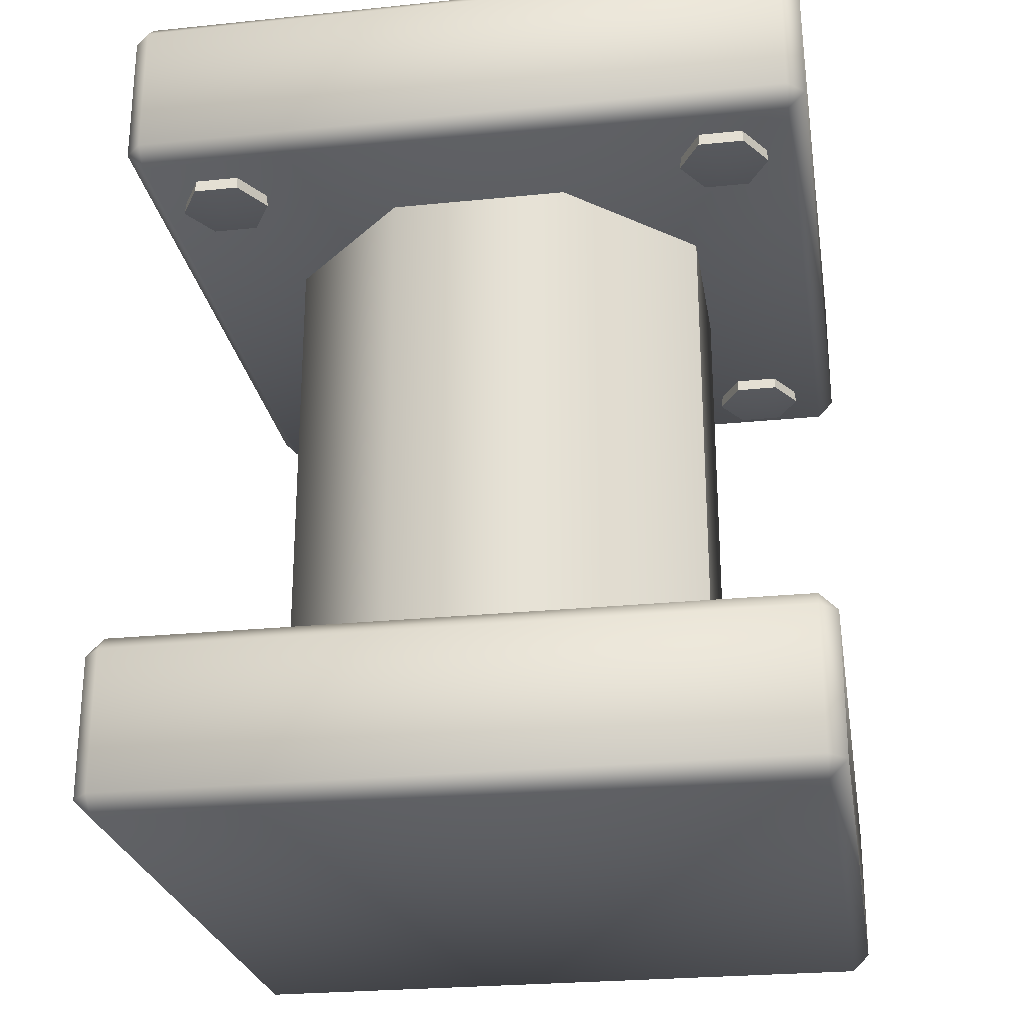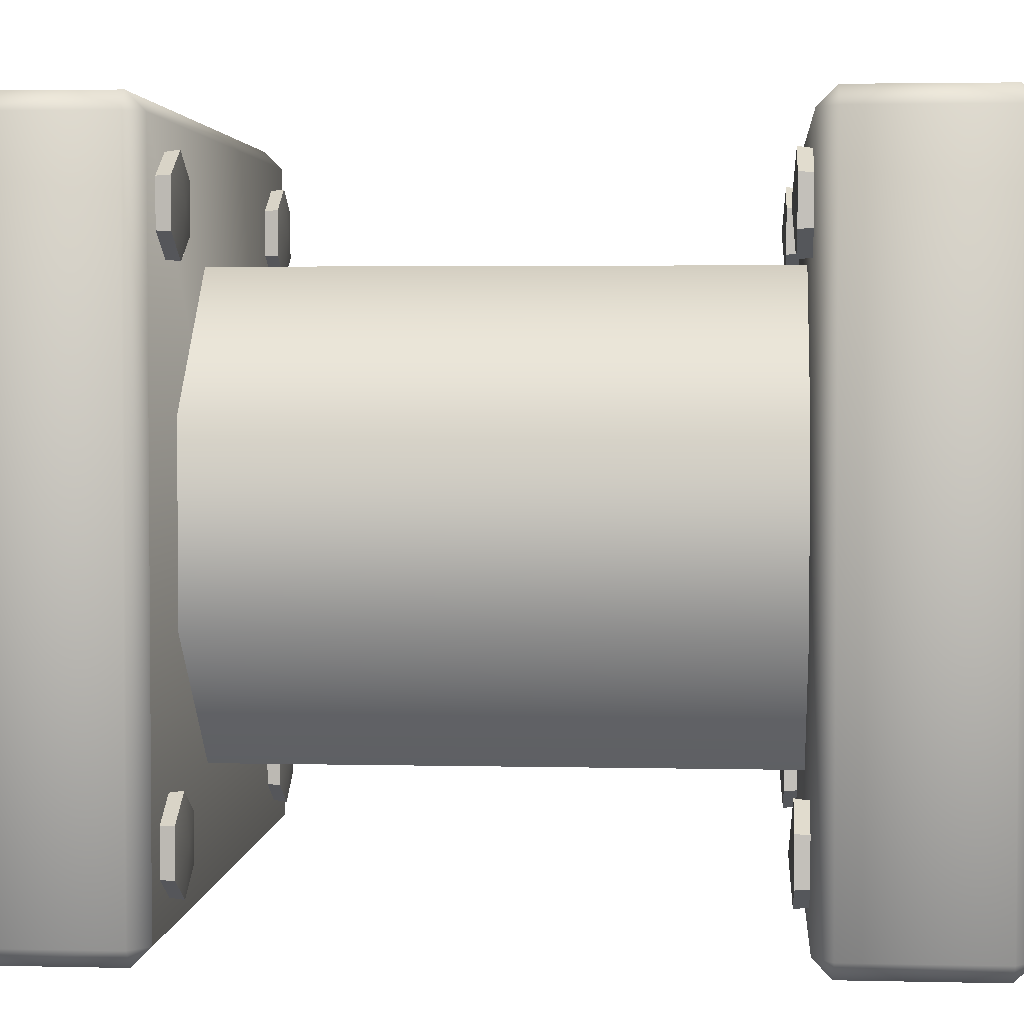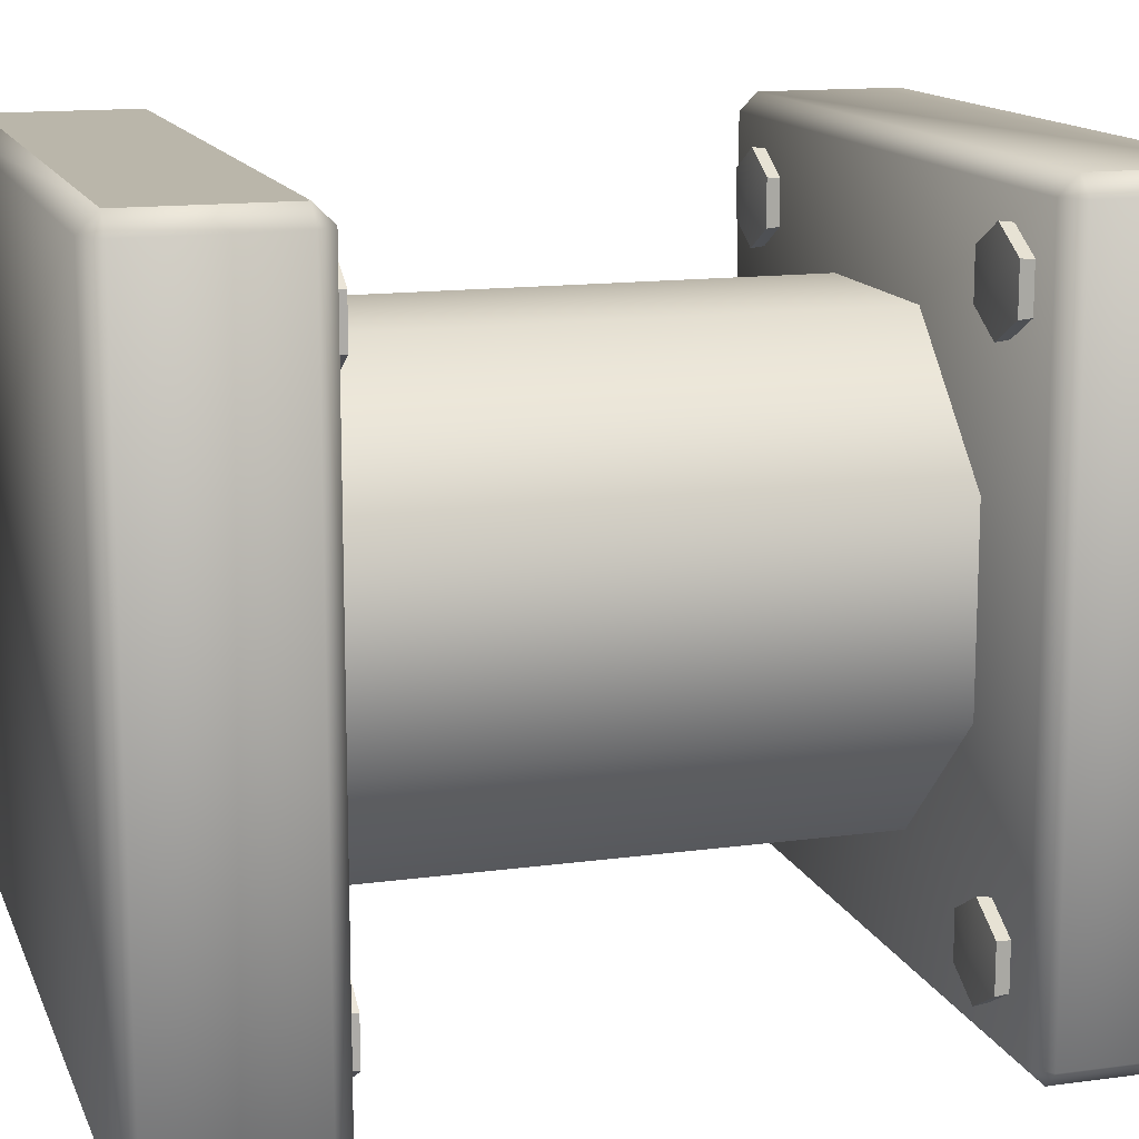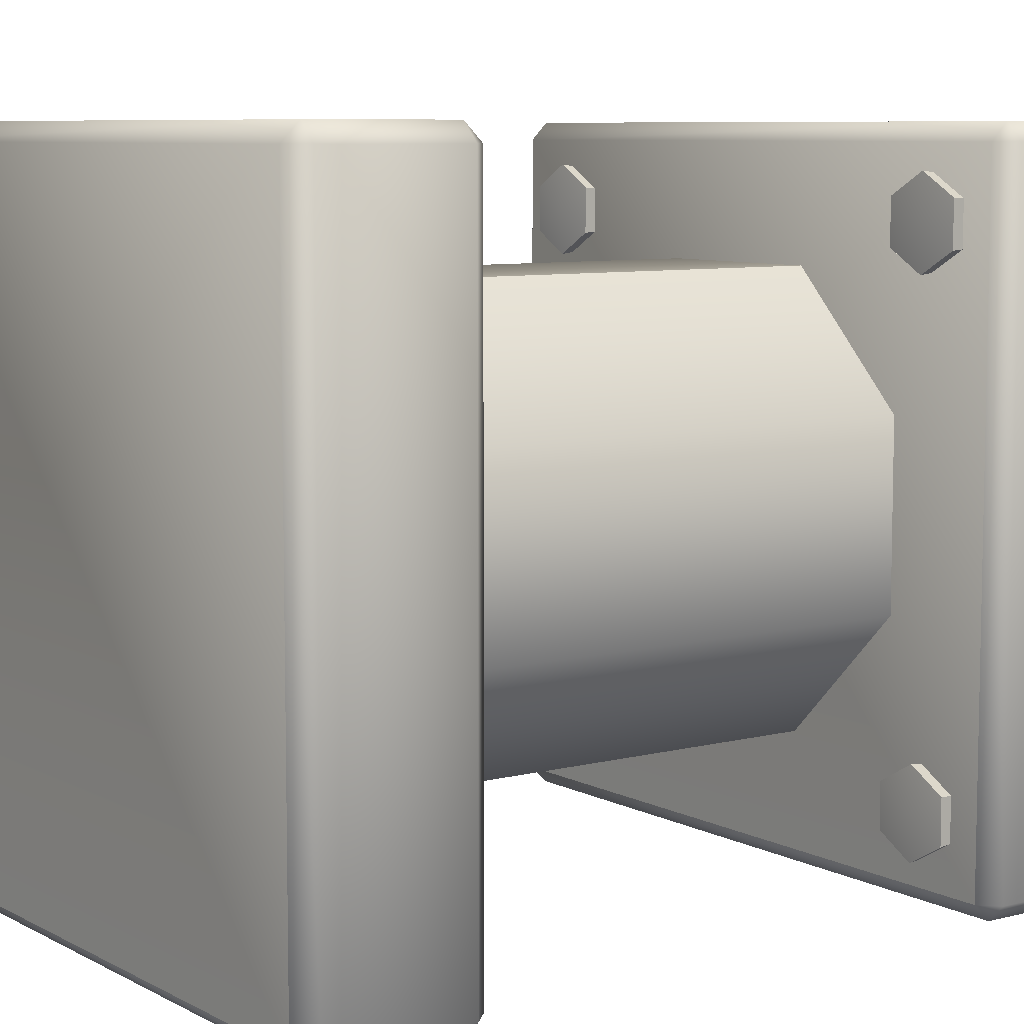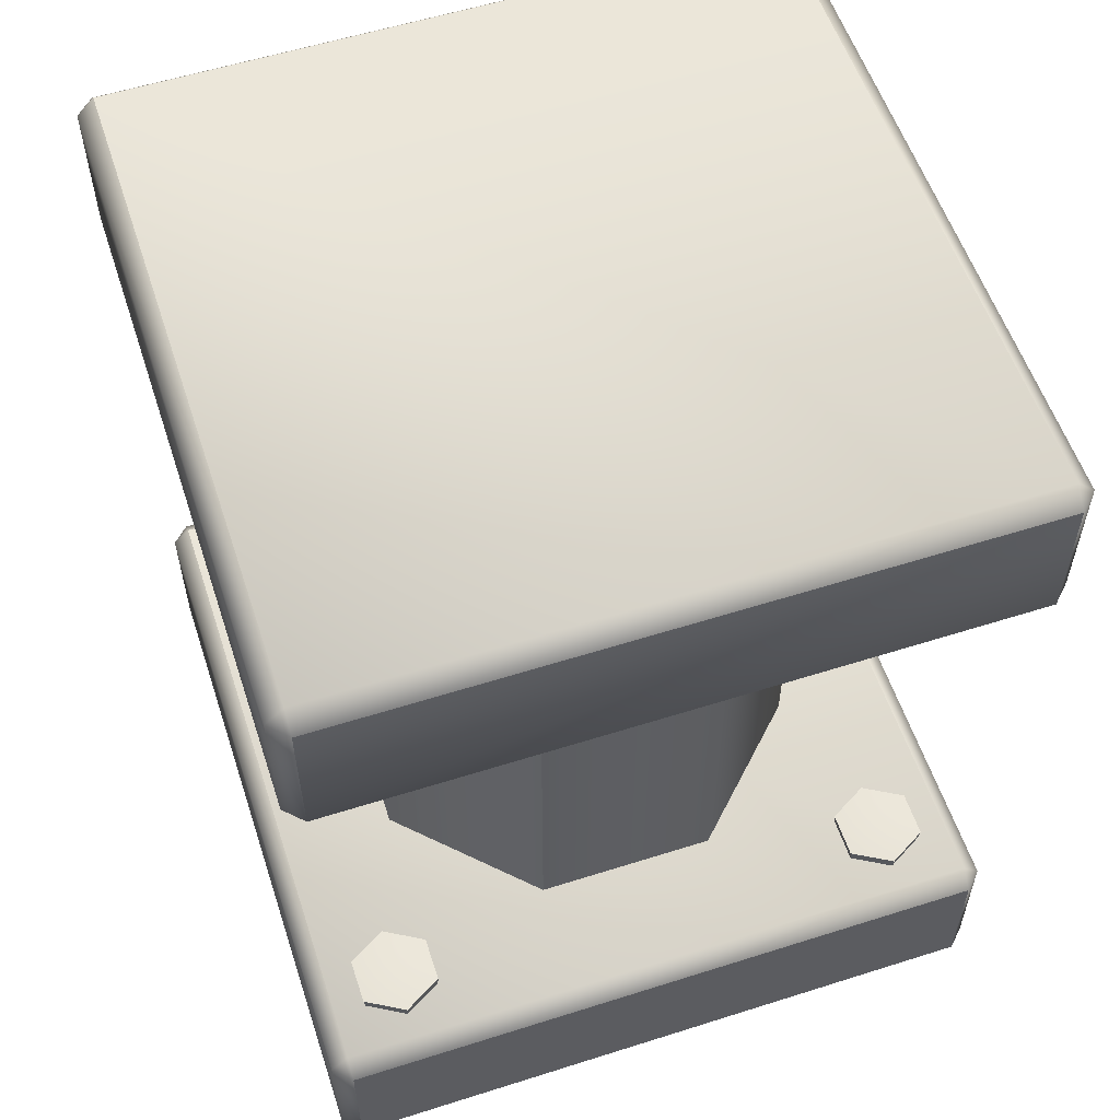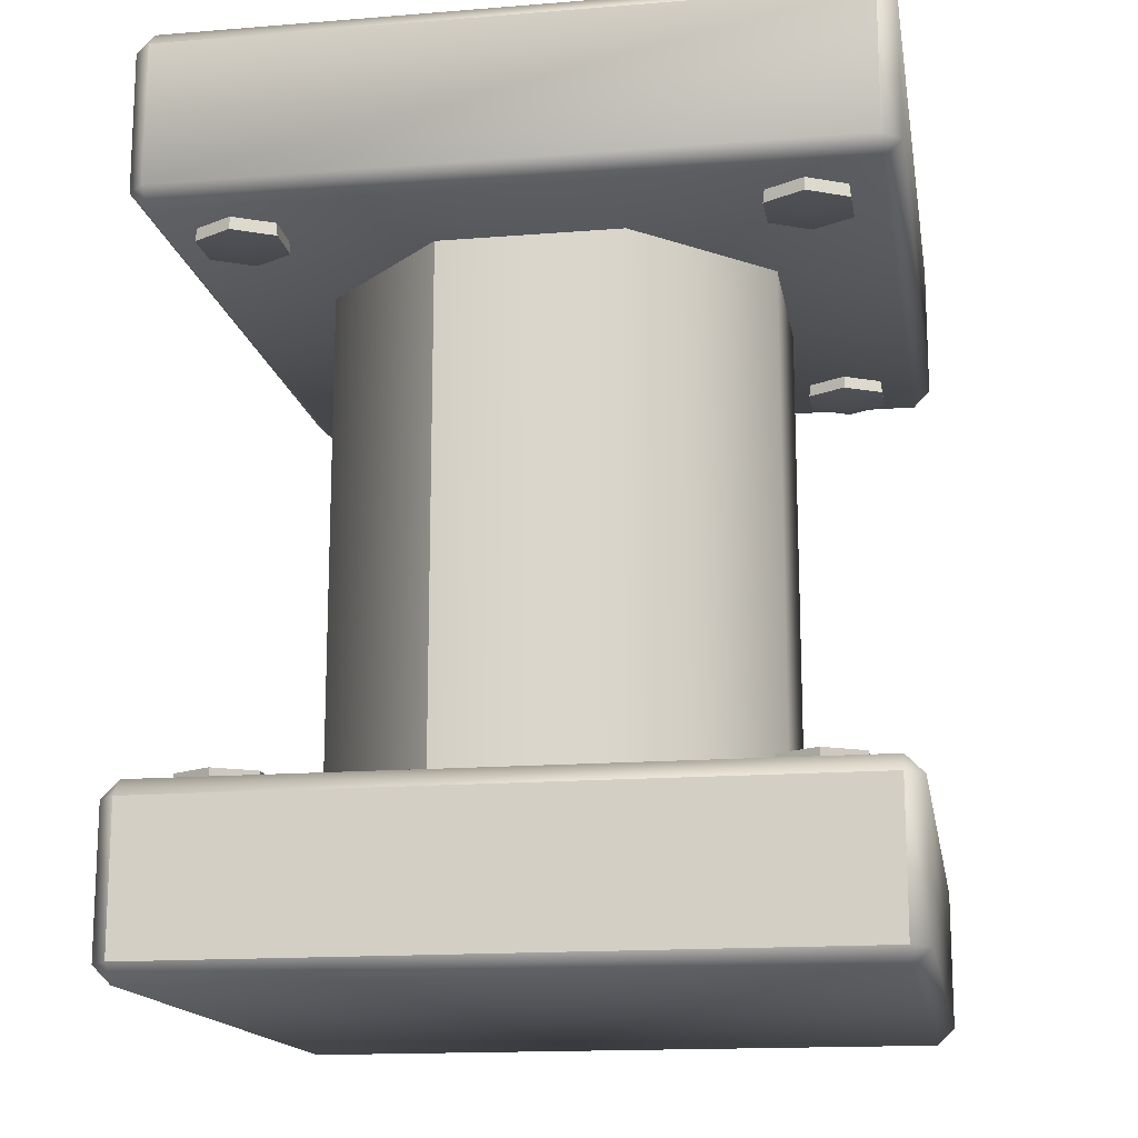
<metadata>
{"format":"obj","ext":"obj","renderer":"f3d","projection":"perspective","resolution":1024,"background":"white","views":[{"elev":-25.5,"azim":99.3,"up":"+Y"},{"elev":3.0,"azim":94.6,"up":"+Z"},{"elev":13.8,"azim":73.1,"up":"+Z"},{"elev":7.7,"azim":-125.4,"up":"+Z"},{"elev":56.9,"azim":-18.3,"up":"+Y"},{"elev":-15.6,"azim":9.6,"up":"+Y"}]}
</metadata>
<code>
o pillar_1x1x1
v -0.4 0.18 0.38
v -0.38 0.18 0.4
v -0.38 0.2 0.38
v -0.4 0.18 -0.38
v -0.38 0.2 -0.38
v -0.38 0.18 -0.4
v -0.4 0.02 0.38
v -0.38 -0 0.38
v -0.38 0.02 0.4
v -0.4 0.02 -0.38
v -0.38 0.02 -0.4
v -0.38 -0 -0.38
v 0.4 0.18 0.38
v 0.38 0.2 0.38
v 0.38 0.18 0.4
v 0.4 0.18 -0.38
v 0.38 0.18 -0.4
v 0.38 0.2 -0.38
v 0.38 -0 0.38
v 0.4 0.02 0.38
v 0.38 0.02 0.4
v 0.38 -0 -0.38
v 0.38 0.02 -0.4
v 0.4 0.02 -0.38
v 0.3 0.1735 -0.3467
v 0.3 0.2194 -0.3
v 0.3404 0.1735 -0.3233
v 0.3404 0.1735 -0.2767
v 0.3 0.1735 -0.2533
v 0.2596 0.1735 -0.2767
v 0.2596 0.1735 -0.3233
v 0.3448 0.2148 -0.3259
v 0.3 0.2148 -0.3518
v 0.3448 0.2148 -0.2741
v 0.3 0.2148 -0.2482
v 0.2552 0.2148 -0.2741
v 0.2552 0.2148 -0.3259
v 0.3 0.1735 0.3467
v 0.3 0.2194 0.3
v 0.2596 0.1735 0.3233
v 0.2596 0.1735 0.2767
v 0.3 0.1735 0.2533
v 0.3404 0.1735 0.2767
v 0.3404 0.1735 0.3233
v 0.2552 0.2148 0.3259
v 0.3 0.2148 0.3518
v 0.2552 0.2148 0.2741
v 0.3 0.2148 0.2482
v 0.3448 0.2148 0.2741
v 0.3448 0.2148 0.3259
v -0.3 0.1735 0.3467
v -0.3 0.2194 0.3
v -0.3404 0.1735 0.3233
v -0.3404 0.1735 0.2767
v -0.3 0.1735 0.2533
v -0.2596 0.1735 0.2767
v -0.2596 0.1735 0.3233
v -0.3448 0.2148 0.3259
v -0.3 0.2148 0.3518
v -0.3448 0.2148 0.2741
v -0.3 0.2148 0.2482
v -0.2552 0.2148 0.2741
v -0.2552 0.2148 0.3259
v -0.3 0.1735 -0.3467
v -0.3 0.2194 -0.3
v -0.2596 0.1735 -0.3233
v -0.2596 0.1735 -0.2767
v -0.3 0.1735 -0.2533
v -0.3404 0.1735 -0.2767
v -0.3404 0.1735 -0.3233
v -0.2552 0.2148 -0.3259
v -0.3 0.2148 -0.3518
v -0.2552 0.2148 -0.2741
v -0.3 0.2148 -0.2482
v -0.3448 0.2148 -0.2741
v -0.3448 0.2148 -0.3259
v -0.1035 0.8 -0.25
v -0.1035 0.2 -0.25
v -0.25 0.8 -0.1036
v -0.25 0.2 -0.1036
v -0.25 0.8 0.1036
v -0.25 0.2 0.1036
v -0.1035 0.8 0.25
v -0.1035 0.2 0.25
v 0.1036 0.8 0.25
v 0.1036 0.2 0.25
v 0.25 0.8 0.1036
v 0.25 0.2 0.1036
v 0.25 0.8 -0.1036
v 0.25 0.2 -0.1036
v 0.1036 0.8 -0.25
v 0.1036 0.2 -0.25
v -0.3 0.8265 -0.3467
v -0.3 0.7806 -0.3
v -0.3404 0.8265 -0.3233
v -0.3404 0.8265 -0.2767
v -0.3 0.8265 -0.2533
v -0.2596 0.8265 -0.2767
v -0.2596 0.8265 -0.3233
v -0.3448 0.7852 -0.3259
v -0.3 0.7852 -0.3518
v -0.3448 0.7852 -0.2741
v -0.3 0.7852 -0.2482
v -0.2552 0.7852 -0.2741
v -0.2552 0.7852 -0.3259
v -0.3 0.8265 0.3467
v -0.3 0.7806 0.3
v -0.2596 0.8265 0.3233
v -0.2596 0.8265 0.2767
v -0.3 0.8265 0.2533
v -0.3404 0.8265 0.2767
v -0.3404 0.8265 0.3233
v -0.2552 0.7852 0.3259
v -0.3 0.7852 0.3518
v -0.2552 0.7852 0.2741
v -0.3 0.7852 0.2482
v -0.3448 0.7852 0.2741
v -0.3448 0.7852 0.3259
v 0.3 0.8265 0.3467
v 0.3 0.7806 0.3
v 0.3404 0.8265 0.3233
v 0.3404 0.8265 0.2767
v 0.3 0.8265 0.2533
v 0.2596 0.8265 0.2767
v 0.2596 0.8265 0.3233
v 0.3448 0.7852 0.3259
v 0.3 0.7852 0.3518
v 0.3448 0.7852 0.2741
v 0.3 0.7852 0.2482
v 0.2552 0.7852 0.2741
v 0.2552 0.7852 0.3259
v 0.3 0.8265 -0.3467
v 0.3 0.7806 -0.3
v 0.2596 0.8265 -0.3233
v 0.2596 0.8265 -0.2767
v 0.3 0.8265 -0.2533
v 0.3404 0.8265 -0.2767
v 0.3404 0.8265 -0.3233
v 0.2552 0.7852 -0.3259
v 0.3 0.7852 -0.3518
v 0.2552 0.7852 -0.2741
v 0.3 0.7852 -0.2482
v 0.3448 0.7852 -0.2741
v 0.3448 0.7852 -0.3259
v -0.4 0.98 0.38
v -0.38 0.98 0.4
v -0.38 1 0.38
v -0.4 0.98 -0.38
v -0.38 1 -0.38
v -0.38 0.98 -0.4
v -0.4 0.82 0.38
v -0.38 0.8 0.38
v -0.38 0.82 0.4
v -0.4 0.82 -0.38
v -0.38 0.82 -0.4
v -0.38 0.8 -0.38
v 0.4 0.98 0.38
v 0.38 1 0.38
v 0.38 0.98 0.4
v 0.4 0.98 -0.38
v 0.38 0.98 -0.4
v 0.38 1 -0.38
v 0.38 0.8 0.38
v 0.4 0.82 0.38
v 0.38 0.82 0.4
v 0.38 0.8 -0.38
v 0.38 0.82 -0.4
v 0.4 0.82 -0.38
f 23 11 6 17
f 14 18 5 3
f 8 12 22 19
f 9 21 15 2
f 20 24 16 13
f 1 2 3
f 4 5 6
f 7 8 9
f 10 11 12
f 13 14 15
f 16 17 18
f 19 20 21
f 22 23 24
f 9 2 1 7
f 6 11 10 4
f 21 9 8 19
f 11 23 22 12
f 15 21 20 13
f 23 17 16 24
f 2 15 14 3
f 17 6 5 18
f 12 8 7 10
f 24 20 19 22
f 13 16 18 14
f 3 5 4 1
f 1 4 10 7
f 25 33 32 27
f 27 32 34 28
f 28 34 35 29
f 29 35 36 30
f 30 36 37 31
f 31 37 33 25
f 26 32 33
f 26 34 32
f 26 35 34
f 26 36 35
f 26 37 36
f 26 33 37
f 38 46 45 40
f 40 45 47 41
f 41 47 48 42
f 42 48 49 43
f 43 49 50 44
f 44 50 46 38
f 39 45 46
f 39 47 45
f 39 48 47
f 39 49 48
f 39 50 49
f 39 46 50
f 51 59 58 53
f 53 58 60 54
f 54 60 61 55
f 55 61 62 56
f 56 62 63 57
f 57 63 59 51
f 52 58 59
f 52 60 58
f 52 61 60
f 52 62 61
f 52 63 62
f 52 59 63
f 64 72 71 66
f 66 71 73 67
f 67 73 74 68
f 68 74 75 69
f 69 75 76 70
f 70 76 72 64
f 65 71 72
f 65 73 71
f 65 74 73
f 65 75 74
f 65 76 75
f 65 72 76
f 77 78 80 79
f 79 80 82 81
f 81 82 84 83
f 83 84 86 85
f 85 86 88 87
f 87 88 90 89
f 89 90 92 91
f 91 92 78 77
f 93 101 100 95
f 95 100 102 96
f 96 102 103 97
f 97 103 104 98
f 98 104 105 99
f 99 105 101 93
f 94 100 101
f 94 102 100
f 94 103 102
f 94 104 103
f 94 105 104
f 94 101 105
f 106 114 113 108
f 108 113 115 109
f 109 115 116 110
f 110 116 117 111
f 111 117 118 112
f 112 118 114 106
f 107 113 114
f 107 115 113
f 107 116 115
f 107 117 116
f 107 118 117
f 107 114 118
f 119 127 126 121
f 121 126 128 122
f 122 128 129 123
f 123 129 130 124
f 124 130 131 125
f 125 131 127 119
f 120 126 127
f 120 128 126
f 120 129 128
f 120 130 129
f 120 131 130
f 120 127 131
f 132 140 139 134
f 134 139 141 135
f 135 141 142 136
f 136 142 143 137
f 137 143 144 138
f 138 144 140 132
f 133 139 140
f 133 141 139
f 133 142 141
f 133 143 142
f 133 144 143
f 133 140 144
f 167 155 150 161
f 158 162 149 147
f 152 156 166 163
f 153 165 159 146
f 164 168 160 157
f 145 146 147
f 148 149 150
f 151 152 153
f 154 155 156
f 157 158 159
f 160 161 162
f 163 164 165
f 166 167 168
f 153 146 145 151
f 150 155 154 148
f 165 153 152 163
f 155 167 166 156
f 159 165 164 157
f 167 161 160 168
f 146 159 158 147
f 161 150 149 162
f 156 152 151 154
f 168 164 163 166
f 157 160 162 158
f 147 149 148 145
f 145 148 154 151

</code>
